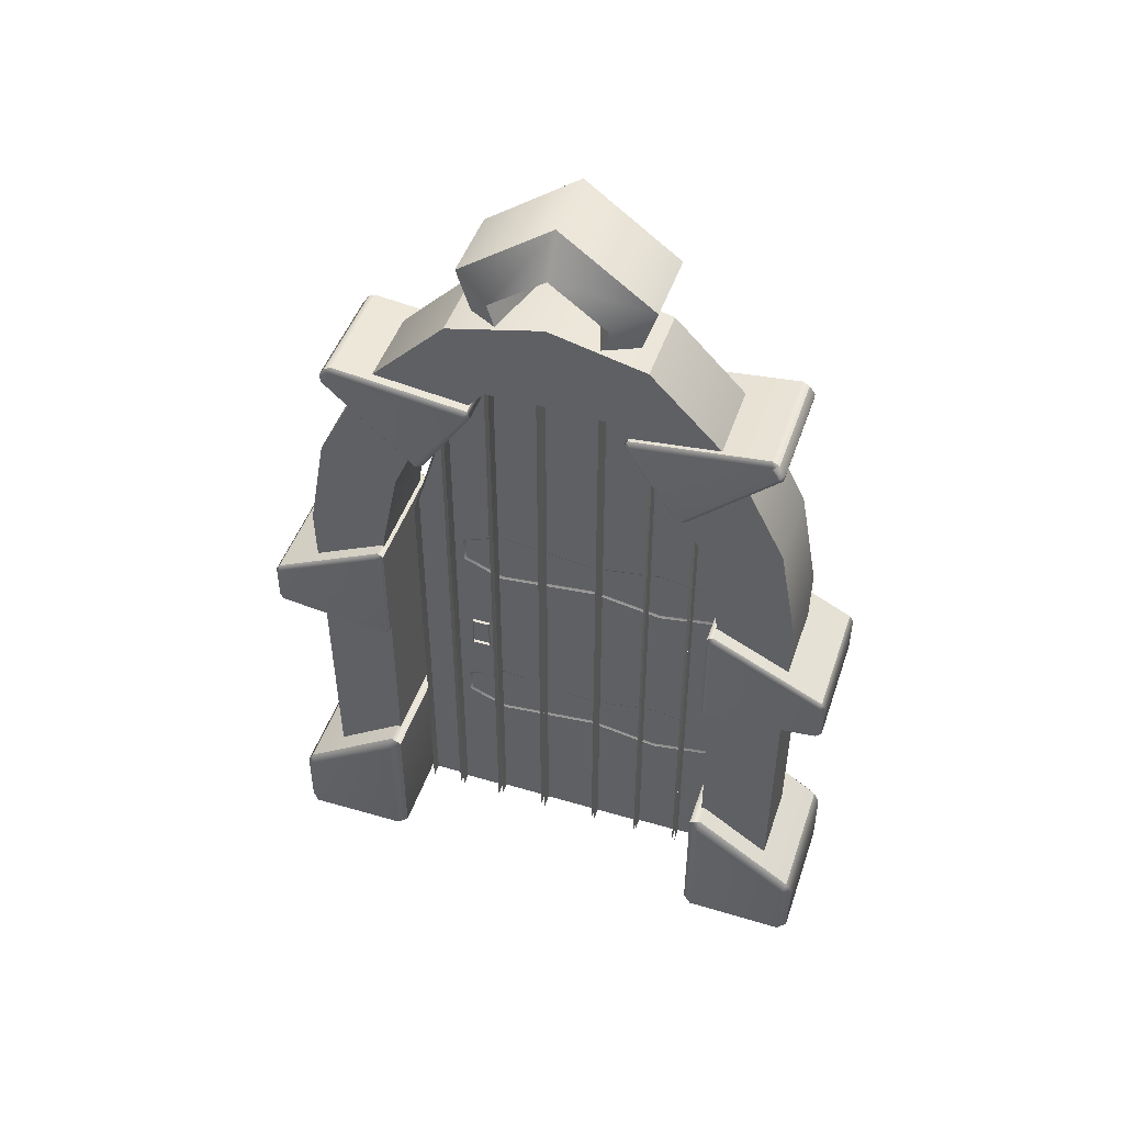
<metadata>
{"format":"obj","ext":"obj","renderer":"f3d","projection":"perspective","resolution":1024,"background":"white","views":[{"elev":47.3,"azim":-71.5,"up":"+Y"}]}
</metadata>
<code>
g default
v 25.33 130.6 -661.2
v 24.08 135.5 -661.2
v 23.45 137.9 -655.9
v 24.08 135.5 -650.6
v 25.33 130.6 -650.6
v 25.95 128.1 -655.9
v 29.52 130.3 -663.9
v 27.65 137.7 -663.9
v 26.71 141.4 -655.9
v 27.65 137.7 -647.9
v 29.52 130.3 -647.9
v 30.46 126.7 -655.9
v 30.15 127.9 -669.2
v 27.02 140.2 -669.2
v 25.46 146.3 -655.9
v 27.02 140.2 -642.6
v 30.15 127.9 -642.6
v 31.71 121.8 -655.9
v 26.58 125.7 -671.8
v 22.83 140.4 -671.8
v 20.96 147.7 -655.9
v 22.83 140.4 -640
v 26.58 125.7 -640
v 28.45 118.3 -655.9
v 22.38 125.9 -669.2
v 19.26 138.2 -669.2
v 17.7 144.3 -655.9
v 19.26 138.2 -642.6
v 22.38 125.9 -642.6
v 23.94 119.8 -655.9
v 21.76 128.4 -663.9
v 19.88 135.7 -663.9
v 18.95 139.4 -655.9
v 19.88 135.7 -647.9
v 21.76 128.4 -647.9
v 22.69 124.7 -655.9
v 12.46 135 -651.2
v 12.46 152.9 -651.2
v 12.46 152.9 -660.9
v 12.46 135 -660.9
v 25.92 152.9 -651.2
v 30.41 148.5 -651.2
v 30.41 148.5 -660.9
v 25.92 152.9 -660.9
v 30.41 139.5 -651.2
v 25.92 135 -651.2
v 25.92 135 -660.9
v 30.41 139.5 -660.9
g LP_Door_Handle
f 2 1 7 8
f 3 2 8 9
f 4 3 9 10
f 5 4 10 11
f 6 5 11 12
f 1 6 12 7
f 8 7 13 14
f 9 8 14 15
f 10 9 15 16
f 11 10 16 17
f 12 11 17 18
f 7 12 18 13
f 14 13 19 20
f 15 14 20 21
f 16 15 21 22
f 17 16 22 23
f 18 17 23 24
f 13 18 24 19
f 20 19 25 26
f 21 20 26 27
f 22 21 27 28
f 23 22 28 29
f 24 23 29 30
f 19 24 30 25
f 26 25 31 32
f 27 26 32 33
f 28 27 33 34
f 29 28 34 35
f 30 29 35 36
f 25 30 36 31
f 32 31 1 2
f 33 32 2 3
f 34 33 3 4
f 35 34 4 5
f 36 35 5 6
f 31 36 6 1
f 41 46 45 42
f 38 41 44 39
f 39 44 47 40
f 40 47 46 37
f 45 48 43 42
f 41 42 43 44
f 45 46 47 48
f 47 44 43 48
f 37 46 41 38
g default
v 6.871 2.429 -515.8
v 14.23 2.429 -515.8
v 6.871 214.8 -515.8
v 14.23 214.8 -515.8
v 6.871 304.5 -532.3
v 14.23 304.5 -532.3
v 6.871 2.429 -532.3
v 14.23 2.429 -532.3
v 6.871 1.931 -534
v 14.23 1.931 -534
v 6.871 306.6 -534
v 14.23 306.6 -534
v 6.871 345.5 -557.2
v 14.23 345.5 -557.2
v 6.871 1.931 -557.2
v 14.23 1.931 -557.2
v 6.871 0.848 -584.1
v 14.23 0.848 -584.1
v 6.871 364.8 -584.1
v 14.23 364.8 -584.1
v 6.871 347.4 -558.6
v 14.23 347.4 -558.6
v 6.871 0.848 -558.6
v 14.23 0.848 -558.6
v 6.871 0.8484 -585.8
v 14.23 0.8484 -585.8
v 6.871 366.4 -585.8
v 14.23 366.4 -585.8
v 6.871 366.6 -616.2
v 14.23 366.6 -616.2
v 6.871 0.8484 -616.2
v 14.23 0.8484 -616.2
v 6.871 1.222 -644.2
v 14.23 1.222 -644.2
v 6.871 348.2 -644.2
v 14.23 348.2 -644.2
v 6.871 365.8 -618.7
v 14.23 365.8 -618.7
v 6.871 1.222 -618.7
v 14.23 1.222 -618.7
v 6.871 0.05331 -669.8
v 14.23 0.05331 -669.8
v 6.871 303.9 -669.8
v 14.23 303.9 -669.8
v 6.871 347.3 -646.6
v 14.23 347.3 -646.6
v 6.871 0.05331 -646.6
v 14.23 0.05331 -646.6
v 6.871 1.389 -689.5
v 14.23 1.389 -689.5
v 6.871 241.7 -689.5
v 14.23 241.7 -689.5
v 6.871 301.9 -671.8
v 14.23 301.9 -671.8
v 6.871 1.389 -671.8
v 14.23 1.389 -671.8
g LP_Gate3:Door_Wood
f 49 50 52 51
f 53 54 56 55
f 50 56 54 52
f 51 52 54 53
f 57 58 60 59
f 61 62 64 63
f 58 64 62 60
f 59 60 62 61
f 65 67 68 66
f 69 71 72 70
f 66 68 70 72
f 67 69 70 68
f 73 74 76 75
f 77 78 80 79
f 74 80 78 76
f 75 76 78 77
f 81 83 84 82
f 85 87 88 86
f 82 84 86 88
f 83 85 86 84
f 89 91 92 90
f 93 95 96 94
f 90 92 94 96
f 91 93 94 92
f 97 99 100 98
f 101 103 104 102
f 98 100 102 104
f 99 101 102 100
g default
v -30.2 183.6 -451.5
v -30.34 186.6 -448.8
v -32.68 186.4 -451.6
v 36.17 186.4 -451.6
v 33.69 186.7 -448.8
v 33.69 183.6 -451.5
v -32.68 207.8 -451.5
v -30.18 207.1 -448.8
v -30.18 210.5 -450.9
v 33.67 210.5 -450.9
v 33.64 207.1 -448.8
v 36.17 207.8 -451.5
v -32.68 237.5 -511.1
v -30.26 240.6 -510.8
v -30.26 238.6 -514.1
v 33.75 238.6 -514.1
v 33.8 240.7 -510.9
v 36.17 237.5 -511.1
v -32.68 179.2 -511.3
v -30.2 178.8 -514.1
v -30.2 176.4 -511.3
v 33.69 176.4 -511.3
v 33.53 179 -514.1
v 36.17 179.2 -511.3
v -32.88 1.579 -457.1
v -32.86 6.256 -452.4
v -37.03 6.277 -457.1
v 39.4 6.277 -457.1
v 35.24 6.235 -452.4
v 35.24 1.579 -457.1
v -37.03 41.58 -456.9
v -32.83 40.13 -452.4
v -32.83 46.11 -455.5
v 35.19 46.11 -455.5
v 35.14 40.08 -452.4
v 39.4 41.58 -456.9
v -37.03 78.48 -509.9
v -33.03 84.36 -509.3
v -33.03 81.42 -515
v 35.39 81.42 -515
v 35.53 84.5 -509.5
v 39.4 78.48 -509.9
v -37.03 6.749 -510.3
v -32.88 6.791 -515
v -32.88 2.051 -510.3
v 35.24 2.051 -510.3
v 35.26 6.77 -515
v 39.4 6.749 -510.3
v -25.26 358 -484.6
v -25.43 362.5 -483.9
v -27.6 360.6 -486.3
v 35.29 360.6 -486.3
v 32.95 362.6 -484.1
v 32.95 358 -484.6
v -27.6 366.3 -490
v -25.24 367.3 -487.1
v -25.24 369.1 -491.1
v 32.92 369.1 -491.1
v 32.9 367.3 -487.1
v 35.29 366.3 -490
v -27.6 357.5 -559.8
v -25.31 360.6 -561.4
v -25.31 356.8 -563.2
v 33 356.8 -563.2
v 33.05 360.6 -561.5
v 35.29 357.5 -559.8
v -27.6 316.9 -533.1
v -25.26 314.8 -535.3
v -25.26 314.3 -531.4
v 32.95 314.3 -531.4
v 32.73 315 -535.5
v 35.29 316.9 -533.1
v 30.42 355.5 -719
v 30.59 360 -719.7
v 32.76 358.1 -717.2
v -30.13 358.1 -717.2
v -27.79 360.2 -719.5
v -27.79 355.5 -719
v 32.76 363.8 -713.6
v 30.39 364.8 -716.5
v 30.39 366.6 -712.5
v -27.76 366.6 -712.5
v -27.74 364.8 -716.5
v -30.13 363.8 -713.6
v 32.76 355.1 -643.8
v 30.47 358.1 -642.2
v 30.47 354.3 -640.4
v -27.84 354.3 -640.4
v -27.89 358.1 -642.1
v -30.13 355.1 -643.8
v 32.76 314.4 -670.5
v 30.42 312.3 -668.3
v 30.42 311.8 -672.2
v -27.79 311.8 -672.2
v -27.57 312.5 -668.1
v -30.13 314.4 -670.5
v 11.04 397.3 -592
v 11.04 397.4 -613.8
v 11.04 418.2 -620.5
v 11.04 431 -602.8
v 11.04 418.1 -585.2
v 43.32 386.9 -584.5
v 43.32 387.1 -621.4
v 43.32 422.2 -632.7
v 43.32 443.8 -602.7
v 43.32 422 -573
v 30.99 370.1 -572.4
v 30.99 370.4 -633.7
v 30.99 428.7 -652.4
v 30.99 464.5 -602.6
v 30.99 428.3 -553.2
v -8.91 370.1 -572.4
v -8.91 370.4 -633.7
v -8.91 428.7 -652.4
v -8.91 464.5 -602.6
v -8.91 428.3 -553.2
v -21.24 386.9 -584.5
v -21.24 387.1 -621.4
v -21.24 422.2 -632.7
v -21.24 443.8 -602.7
v -21.24 422 -573
v -23.34 404.2 -653.8
v -23.34 360.3 -696.7
v -23.34 304.3 -725.4
v -23.34 250.1 -735.4
v -23.34 250.1 -470.9
v -23.34 304.3 -481
v -23.34 360.3 -509.7
v -23.34 404.2 -552.6
v -23.34 416.3 -603.2
v -22.67 2.157 -733.8
v -22.67 2.157 -472.6
v 30.45 368 -634.4
v 30.45 326.7 -670
v 30.45 291.6 -685.4
v 30.45 243.8 -695.1
v 30.45 243.8 -511.2
v 30.45 291.6 -521
v 30.45 326.7 -536.4
v 30.45 368 -571.9
v 30.45 368.7 -603.2
v -23.34 368 -634.4
v -23.34 326.7 -670
v -23.34 291.6 -685.4
v -23.34 243.8 -695.1
v -23.34 243.8 -511.2
v -23.34 291.6 -521
v -23.34 326.7 -536.4
v -23.34 368 -571.9
v -23.34 368.7 -603.2
v 29.77 2.763 -695.7
v -22.67 2.762 -695.7
v 29.77 2.763 -510.7
v -22.67 2.762 -510.7
v 19.03 404.2 -653.8
v 30.45 393.8 -647.9
v 19.03 360.3 -696.7
v 30.45 353.5 -687.3
v 19.03 304.3 -725.4
v 30.45 300.5 -714.5
v 19.03 250.1 -735.4
v 30.45 249.1 -724
v 19.03 250.1 -470.9
v 30.45 249.1 -482.4
v 19.03 304.3 -481
v 30.45 300.5 -491.9
v 19.03 360.3 -509.7
v 30.45 353.5 -519
v 19.03 404.2 -552.6
v 30.45 393.8 -558.4
v 19.03 416.3 -603.2
v 30.45 404.6 -603.2
v 29.77 2.339 -722.4
v 18.35 2.157 -733.8
v 29.77 2.339 -484
v 18.35 2.158 -472.6
v 30.12 171.7 -511
v -23.01 171.7 -511
v -23.01 171.7 -471.7
v 18.7 171.7 -471.7
v 30.12 172.1 -483.1
v 30.11 173.5 -695.4
v 30.11 174 -723.3
v 18.69 173.6 -734.7
v -23 173.6 -734.7
v -23 173.5 -695.4
v 30.02 88.13 -510.9
v -22.91 88.13 -510.9
v -22.91 87.91 -471.9
v 18.59 87.91 -471.9
v 30.02 88.28 -483.4
v 29.98 87.98 -695.5
v 29.98 88.1 -722.9
v 18.56 87.78 -734.3
v -22.87 87.78 -734.3
v -22.87 87.98 -695.5
v 28.42 166 -489.2
v 28.42 165.8 -505
v 28.34 94.29 -489.4
v 28.34 94.2 -504.9
v 28.42 167.9 -717.2
v 28.3 94.12 -716.9
v 28.42 167.6 -701.4
v 28.3 94.05 -701.5
v 27.53 292.8 -709.8
v 27.53 253.9 -717
v 27.53 287.4 -692.4
v 27.53 250.8 -699.9
v 27.53 253.9 -489.4
v 27.53 292.8 -496.6
v 27.53 250.8 -506.5
v 27.53 287.4 -514
v 35 1.579 -749.6
v 34.99 6.256 -754.3
v 39.16 6.277 -749.6
v -37.27 6.277 -749.6
v -33.12 6.235 -754.3
v -33.12 1.579 -749.6
v 39.16 41.58 -749.8
v 34.95 40.13 -754.3
v 34.95 46.11 -751.2
v -33.07 46.11 -751.2
v -33.02 40.08 -754.3
v -37.27 41.58 -749.8
v 39.16 78.48 -696.8
v 35.15 84.36 -697.4
v 35.15 81.42 -691.7
v -33.27 81.42 -691.7
v -33.41 84.5 -697.2
v -37.27 78.48 -696.8
v 39.16 6.749 -696.4
v 35 6.791 -691.7
v 35 2.051 -696.4
v -33.12 2.051 -696.4
v -33.14 6.77 -691.7
v -37.27 6.749 -696.4
v 34.3 183.6 -755.9
v 34.44 186.6 -758.6
v 36.77 186.4 -755.8
v -32.07 186.4 -755.8
v -29.59 186.7 -758.6
v -29.59 183.6 -755.9
v 36.77 207.7 -755.9
v 34.28 207.1 -758.6
v 34.28 210.4 -756.5
v -29.57 210.4 -756.5
v -29.54 207 -758.6
v -32.07 207.7 -755.9
v 36.77 237.5 -696.3
v 34.36 240.6 -696.6
v 34.36 238.6 -693.3
v -29.65 238.6 -693.3
v -29.7 240.6 -696.5
v -32.07 237.5 -696.3
v 36.77 179.2 -696.1
v 34.3 178.8 -693.3
v 34.3 176.4 -696.1
v -29.59 176.4 -696.1
v -29.43 179 -693.3
v -32.07 179.2 -696.1
g LP_Gate3:Door_Arch
f 105 107 123 125
f 106 105 110 109
f 107 106 112 111
f 111 112 113
f 108 110 126 128
f 109 108 116 115
f 114 115 116
f 111 113 118 117
f 113 112 115 114
f 114 116 122 121
f 117 119 124 123
f 119 118 121 120
f 120 122 128 127
f 125 124 127 126
f 106 109 115 112
f 113 114 121 118
f 119 120 127 124
f 125 126 110 105
f 108 128 122 116
f 105 106 107
f 108 109 110
f 117 118 119
f 120 121 122
f 123 124 125
f 126 127 128
f 123 107 111 117
f 130 129 134 133
f 131 130 136 135
f 135 136 137
f 132 134 150 152
f 133 132 140 139
f 138 139 140
f 135 137 142 141
f 137 136 139 138
f 130 133 139 136
f 137 138 145 142
f 138 140 146 145
f 141 143 148 147
f 143 142 145 144
f 144 146 152 151
f 149 148 151 150
f 143 144 151 148
f 132 152 146 140
f 129 130 131
f 132 133 134
f 141 142 143
f 144 145 146
f 147 148 149
f 150 151 152
f 131 135 141 147
f 129 131 147 149
f 153 155 171 173
f 153 154 155
f 154 153 158 157
f 155 154 160 159
f 159 160 161
f 156 158 174 176
f 157 156 164 163
f 162 163 164
f 159 161 166 165
f 161 160 163 162
f 162 164 170 169
f 165 167 172 171
f 167 166 169 168
f 168 170 176 175
f 173 172 175 174
f 154 157 163 160
f 161 162 169 166
f 167 168 175 172
f 173 174 158 153
f 156 176 170 164
f 156 157 158
f 165 166 167
f 168 169 170
f 171 172 173
f 174 175 176
f 171 155 159 165
f 177 179 195 197
f 177 178 179
f 178 177 182 181
f 179 178 184 183
f 183 184 185
f 180 182 198 200
f 181 180 188 187
f 186 187 188
f 183 185 190 189
f 185 184 187 186
f 186 188 194 193
f 189 191 196 195
f 191 190 193 192
f 192 194 200 199
f 197 196 199 198
f 178 181 187 184
f 185 186 193 190
f 191 192 199 196
f 197 198 182 177
f 195 179 183 189
f 180 181 182
f 189 190 191
f 192 193 194
f 195 196 197
f 198 199 200
f 180 200 194 188
f 202 201 206 207
f 203 202 207 208
f 204 203 208 209
f 205 204 209 210
f 201 205 210 206
f 207 206 211 212
f 208 207 212 213
f 209 208 213 214
f 210 209 214 215
f 206 210 215 211
f 212 211 216 217
f 213 212 217 218
f 214 213 218 219
f 215 214 219 220
f 211 215 220 216
f 217 216 221 222
f 218 217 222 223
f 219 218 223 224
f 220 219 224 225
f 216 220 225 221
f 222 221 201 202
f 223 222 202 203
f 224 223 203 204
f 225 224 204 205
f 221 225 205 201
f 241 281 282 250
f 281 291 292 282
f 291 257 258 292
f 250 251 242 241
f 243 242 251 252
f 244 243 252 253
f 245 244 253 254
f 237 245 254 246
f 238 237 246 247
f 239 238 247 248
f 248 249 240 239
f 249 290 286 240
f 286 290 300 296
f 296 300 256 255
f 259 260 262 261
f 260 259 275 276
f 261 262 264 263
f 263 264 266 265
f 265 266 287 288
f 267 268 270 269
f 268 267 284 285
f 269 270 272 271
f 271 272 274 273
f 273 274 276 275
f 285 284 294 295
f 288 287 297 298
f 295 294 280 279
f 298 297 277 278
f 259 261 227 226
f 261 263 228 227
f 263 265 229 228
f 229 265 288 289
f 289 288 298 299
f 299 298 278 235
f 267 269 231 230
f 269 271 232 231
f 271 273 233 232
f 267 230 283 284
f 284 283 293 294
f 294 293 236 280
f 273 275 234 233
f 275 259 226 234
f 262 260 237 238
f 264 262 238 239
f 310 309 311 312
f 314 313 315 316
f 272 270 242 243
f 274 272 243 244
f 276 274 244 245
f 260 276 245 237
f 287 266 240 286
f 268 285 281 241
f 266 264 309 310
f 264 239 311 309
f 239 240 312 311
f 240 266 310 312
f 270 268 313 314
f 268 241 315 313
f 241 242 316 315
f 242 270 314 316
f 302 301 303 304
f 306 305 307 308
f 291 295 279 257
f 277 297 296 255
f 281 285 301 302
f 285 295 303 301
f 295 291 304 303
f 291 281 302 304
f 297 287 305 306
f 287 286 307 305
f 286 296 308 307
f 296 297 306 308
f 289 299 300 290
f 299 235 256 300
f 228 229 249 248
f 226 227 247 246
f 227 228 248 247
f 233 234 254 253
f 234 226 246 254
f 231 232 252 251
f 232 233 253 252
f 230 231 251 250
f 229 289 290 249
f 283 230 250 282
f 282 292 293 283
f 292 258 236 293
f 317 319 335 337
f 318 317 322 321
f 319 318 324 323
f 323 324 325
f 321 320 328 327
f 326 327 328
f 323 325 330 329
f 325 324 327 326
f 318 321 327 324
f 325 326 333 330
f 326 328 334 333
f 329 331 336 335
f 331 330 333 332
f 332 334 340 339
f 337 336 339 338
f 331 332 339 336
f 335 319 323 329
f 317 318 319
f 320 321 322
f 329 330 331
f 332 333 334
f 335 336 337
f 338 339 340
f 334 328 320 340
f 338 340 320 322
f 341 343 359 361
f 342 341 346 345
f 343 342 348 347
f 347 348 349
f 344 346 362 364
f 345 344 352 351
f 350 351 352
f 347 349 354 353
f 349 348 351 350
f 350 352 358 357
f 353 355 360 359
f 355 354 357 356
f 356 358 364 363
f 361 360 363 362
f 342 345 351 348
f 349 350 357 354
f 355 356 363 360
f 361 362 346 341
f 359 343 347 353
f 341 342 343
f 344 345 346
f 353 354 355
f 356 357 358
f 359 360 361
f 362 363 364
f 344 364 358 352
g default
v 15.5 93.01 -656
v 15.5 101.3 -656
v 15.5 105.5 -648.8
v 15.5 101.3 -641.7
v 15.5 93.01 -641.7
v 15.5 88.87 -648.8
v 17.95 93.57 -655.1
v 17.95 100.7 -655.1
v 17.95 104.3 -648.8
v 17.95 100.7 -642.6
v 17.95 93.57 -642.6
v 17.95 89.98 -648.8
v 19.75 95.09 -652.4
v 19.75 99.23 -652.4
v 19.75 101.3 -648.8
v 19.75 99.23 -645.3
v 19.75 95.09 -645.3
v 19.75 93.01 -648.8
v 20.41 97.16 -648.8
v 16.48 93.64 -609.4
v 16.48 98.45 -610.7
v 16.48 102 -607.2
v 16.48 100.7 -602.4
v 16.48 95.87 -601.1
v 16.48 92.35 -604.6
v 17.95 94.11 -608.9
v 17.95 98.27 -610
v 17.95 101.3 -607
v 17.95 100.2 -602.8
v 17.95 96.04 -601.7
v 17.95 93 -604.8
v 19.03 95.4 -607.6
v 19.03 97.8 -608.3
v 19.03 99.56 -606.5
v 19.03 98.92 -604.1
v 19.03 96.52 -603.5
v 19.03 94.76 -605.2
v 19.42 97.16 -605.9
v 15.74 95.23 -547.1
v 15.74 102.4 -545.2
v 15.74 104.4 -538
v 15.74 99.09 -532.7
v 15.74 91.88 -534.7
v 15.74 89.95 -541.9
v 17.95 95.49 -546.2
v 17.95 101.7 -544.5
v 17.95 103.4 -538.3
v 17.95 98.83 -533.7
v 17.95 92.59 -535.4
v 17.95 90.92 -541.6
v 19.57 96.19 -543.5
v 19.57 99.8 -542.6
v 19.57 100.8 -539
v 19.57 98.12 -536.3
v 19.57 94.52 -537.3
v 19.57 93.56 -540.9
v 20.16 97.16 -539.9
v 15 207.3 -558.6
v 15 217.2 -558.6
v 15 222.2 -550
v 15 217.2 -541.3
v 15 207.3 -541.3
v 15 202.3 -550
v 17.95 208 -557.4
v 17.95 216.6 -557.4
v 17.95 220.9 -550
v 17.95 216.6 -542.5
v 17.95 208 -542.5
v 17.95 203.6 -550
v 20.11 209.8 -554.3
v 20.11 214.8 -554.3
v 20.11 217.2 -550
v 20.11 214.8 -545.7
v 20.11 209.8 -545.7
v 20.11 207.3 -550
v 20.9 212.3 -550
v 16.23 212.3 -602.4
v 16.23 217.3 -599.5
v 16.23 217.3 -593.7
v 16.23 212.3 -590.8
v 16.23 207.2 -593.7
v 16.23 207.2 -599.5
v 17.95 212.3 -601.6
v 17.95 216.6 -599.1
v 17.95 216.6 -594.1
v 17.95 212.3 -591.6
v 17.95 207.9 -594.1
v 17.95 207.9 -599.1
v 19.21 212.3 -599.5
v 19.21 214.8 -598.1
v 19.21 214.8 -595.2
v 19.21 212.3 -593.7
v 19.21 209.8 -595.2
v 19.21 209.8 -598.1
v 19.67 212.3 -596.6
v 15.74 207 -643.5
v 15.74 214.2 -645.5
v 15.74 219.5 -640.2
v 15.74 217.5 -633
v 15.74 210.3 -631.1
v 15.74 205.1 -636.3
v 17.95 207.7 -642.8
v 17.95 213.9 -644.5
v 17.95 218.5 -639.9
v 17.95 216.8 -633.7
v 17.95 210.6 -632
v 17.95 206 -636.6
v 19.57 209.6 -640.9
v 19.57 213.2 -641.9
v 19.57 215.9 -639.2
v 19.57 214.9 -635.6
v 19.57 211.3 -634.7
v 19.57 208.7 -637.3
v 20.16 212.3 -638.3
g Door_Bolt4
f 365 366 372 371
f 366 367 373 372
f 367 368 374 373
f 368 369 375 374
f 369 370 376 375
f 370 365 371 376
f 371 372 378 377
f 372 373 379 378
f 373 374 380 379
f 374 375 381 380
f 375 376 382 381
f 376 371 377 382
f 377 378 383
f 378 379 383
f 379 380 383
f 380 381 383
f 381 382 383
f 382 377 383
f 384 385 391 390
f 385 386 392 391
f 386 387 393 392
f 387 388 394 393
f 388 389 395 394
f 389 384 390 395
f 390 391 397 396
f 391 392 398 397
f 392 393 399 398
f 393 394 400 399
f 394 395 401 400
f 395 390 396 401
f 396 397 402
f 397 398 402
f 398 399 402
f 399 400 402
f 400 401 402
f 401 396 402
f 403 404 410 409
f 404 405 411 410
f 405 406 412 411
f 406 407 413 412
f 407 408 414 413
f 408 403 409 414
f 409 410 416 415
f 410 411 417 416
f 411 412 418 417
f 412 413 419 418
f 413 414 420 419
f 414 409 415 420
f 415 416 421
f 416 417 421
f 417 418 421
f 418 419 421
f 419 420 421
f 420 415 421
f 422 423 429 428
f 423 424 430 429
f 424 425 431 430
f 425 426 432 431
f 426 427 433 432
f 427 422 428 433
f 428 429 435 434
f 429 430 436 435
f 430 431 437 436
f 431 432 438 437
f 432 433 439 438
f 433 428 434 439
f 434 435 440
f 435 436 440
f 436 437 440
f 437 438 440
f 438 439 440
f 439 434 440
f 441 442 448 447
f 442 443 449 448
f 443 444 450 449
f 444 445 451 450
f 445 446 452 451
f 446 441 447 452
f 447 448 454 453
f 448 449 455 454
f 449 450 456 455
f 450 451 457 456
f 451 452 458 457
f 452 447 453 458
f 453 454 459
f 454 455 459
f 455 456 459
f 456 457 459
f 457 458 459
f 458 453 459
f 460 461 467 466
f 461 462 468 467
f 462 463 469 468
f 463 464 470 469
f 464 465 471 470
f 465 460 466 471
f 466 467 473 472
f 467 468 474 473
f 468 469 475 474
f 469 470 476 475
f 470 471 477 476
f 471 466 472 477
f 472 473 478
f 473 474 478
f 474 475 478
f 475 476 478
f 476 477 478
f 477 472 478
g default
v 15.9 103.4 -514.3
v 15.9 90.85 -514.3
v 15.9 102.1 -660.6
v 15.9 92.16 -660.6
v 15.9 110 -642.2
v 15.9 84.3 -642.2
v 15.9 103.7 -588.8
v 15.9 90.56 -588.8
v 15.9 110 -550.8
v 15.9 84.3 -550.8
v 15.9 106.8 -615.5
v 15.9 87.43 -615.5
v 13.43 106.6 -510.5
v 13.43 87.67 -510.5
v 13.43 113.8 -550.8
v 13.43 80.44 -550.8
v 13.43 104.6 -664.4
v 13.43 89.66 -664.4
v 13.43 113.9 -642.7
v 13.43 80.41 -642.7
v 13.43 107.6 -588.8
v 13.43 110.6 -615
v 13.43 86.72 -588.8
v 13.43 83.65 -615
v 15.9 217.4 -514.3
v 15.9 204.8 -514.3
v 15.9 216.1 -660.6
v 15.9 206.2 -660.6
v 15.9 224 -642.2
v 15.9 198.3 -642.2
v 15.9 217.7 -588.8
v 15.9 204.6 -588.8
v 15.9 224 -550.8
v 15.9 198.3 -550.8
v 15.9 220.8 -615.5
v 15.9 201.4 -615.5
v 13.43 220.6 -510.5
v 13.43 201.7 -510.5
v 13.43 227.8 -550.8
v 13.43 194.4 -550.8
v 13.43 218.6 -664.4
v 13.43 203.7 -664.4
v 13.43 227.9 -642.7
v 13.43 194.4 -642.7
v 13.43 221.6 -588.8
v 13.43 224.6 -615
v 13.43 200.7 -588.8
v 13.43 197.7 -615
g Door_Metal
f 483 484 482 481
f 489 490 484 483
f 487 488 486 485
f 479 480 488 487
f 485 486 490 489
f 480 479 491 492
f 479 487 493 491
f 483 481 495 497
f 485 489 500 499
f 487 485 499 493
f 489 483 497 500
f 488 480 492 494
f 482 484 498 496
f 490 486 501 502
f 486 488 494 501
f 484 490 502 498
f 481 482 496 495
f 507 508 506 505
f 513 514 508 507
f 511 512 510 509
f 503 504 512 511
f 509 510 514 513
f 504 503 515 516
f 503 511 517 515
f 507 505 519 521
f 509 513 524 523
f 511 509 523 517
f 513 507 521 524
f 512 504 516 518
f 506 508 522 520
f 514 510 525 526
f 510 512 518 525
f 508 514 526 522
f 505 506 520 519

</code>
